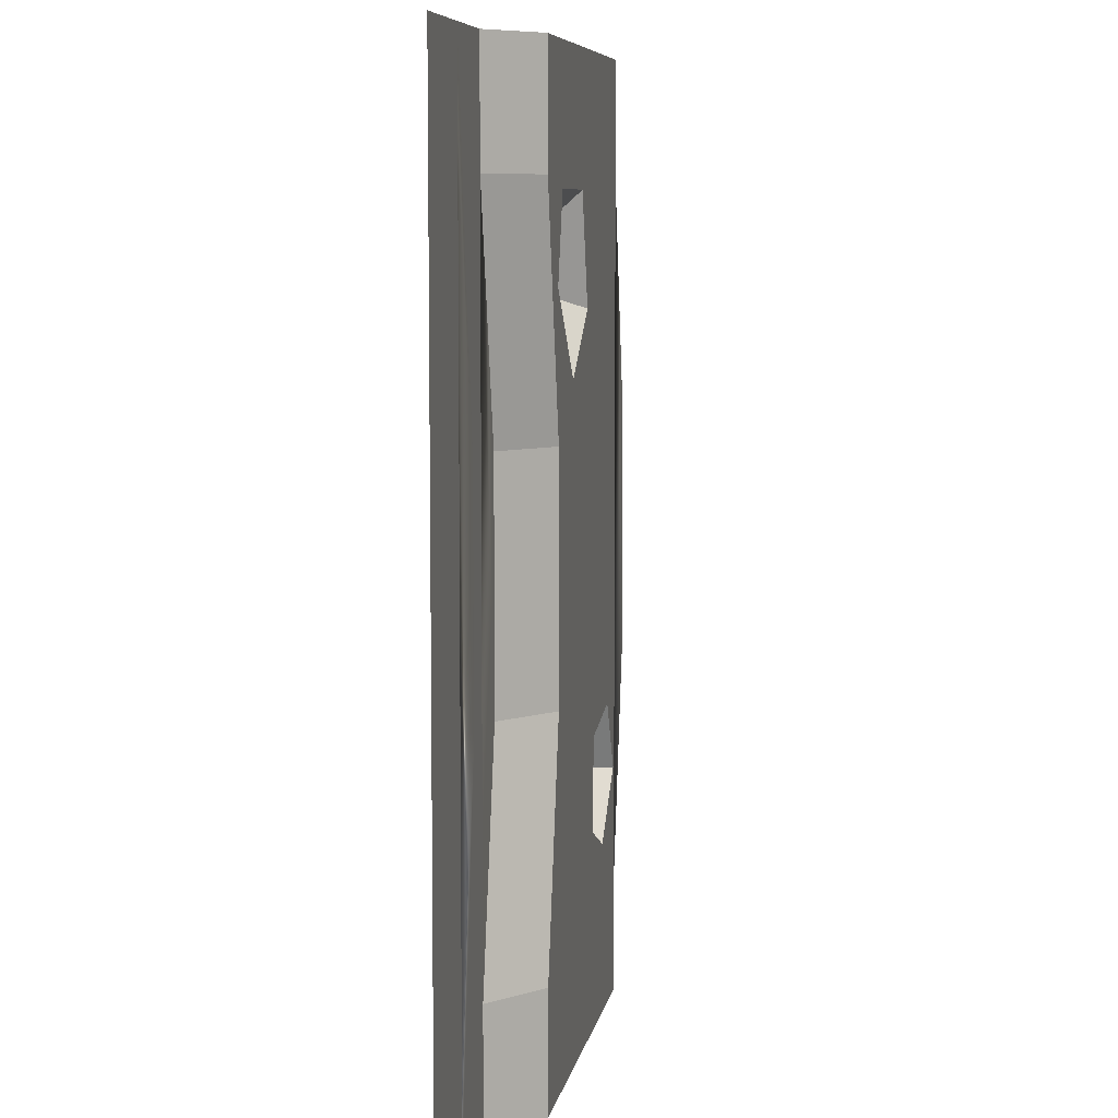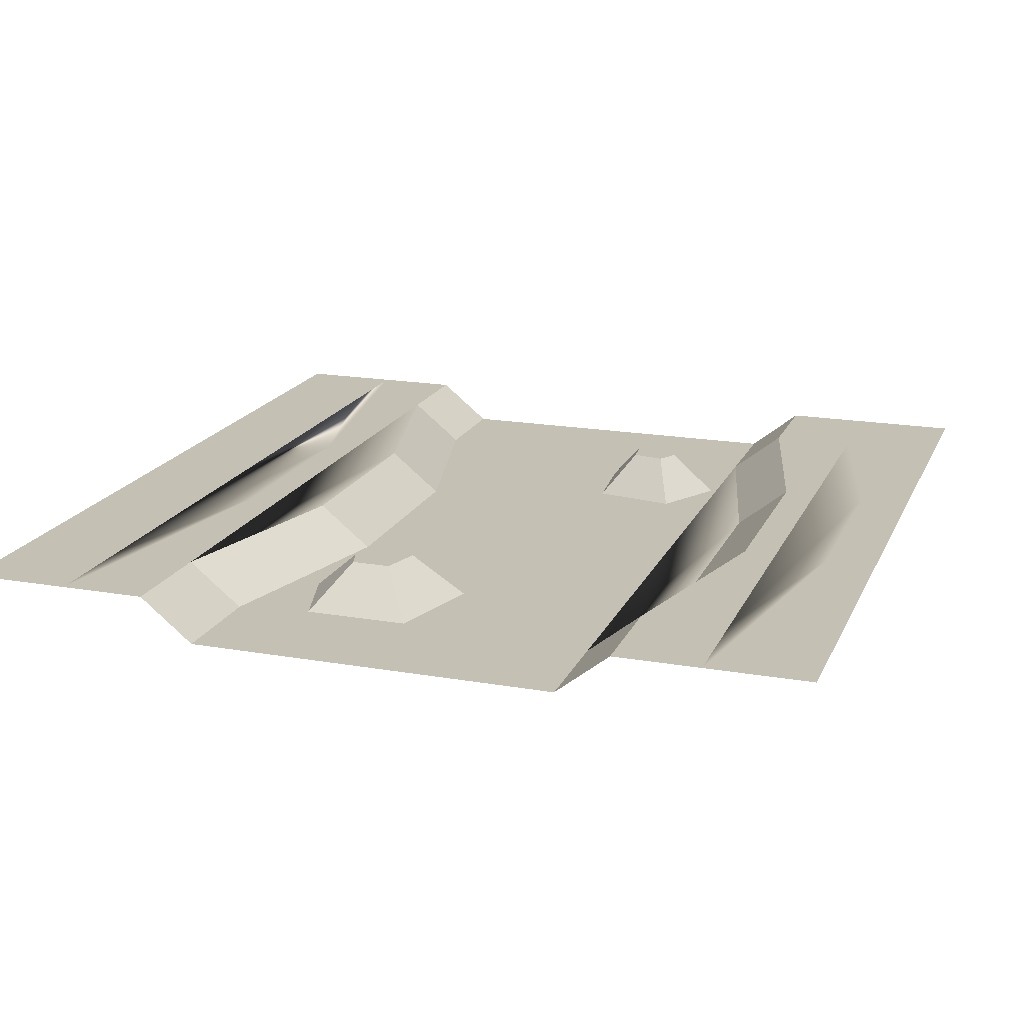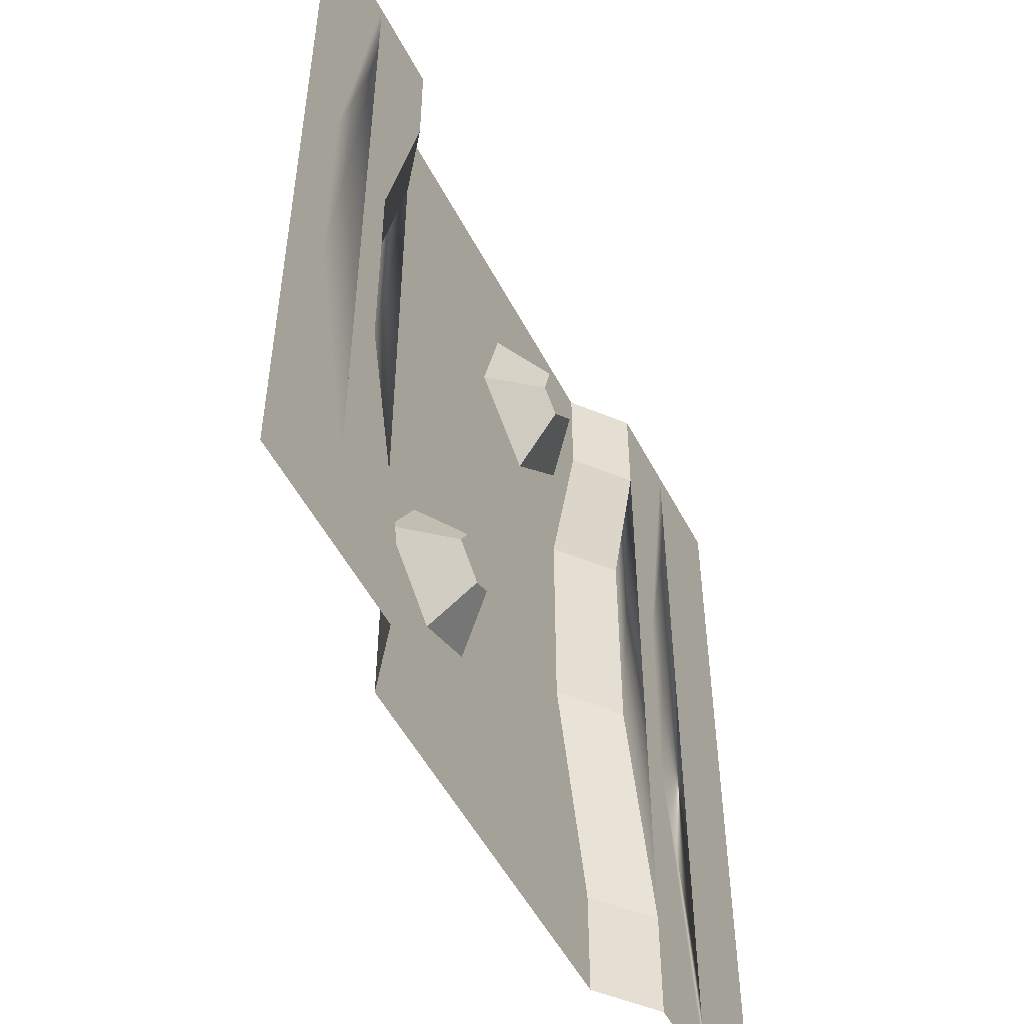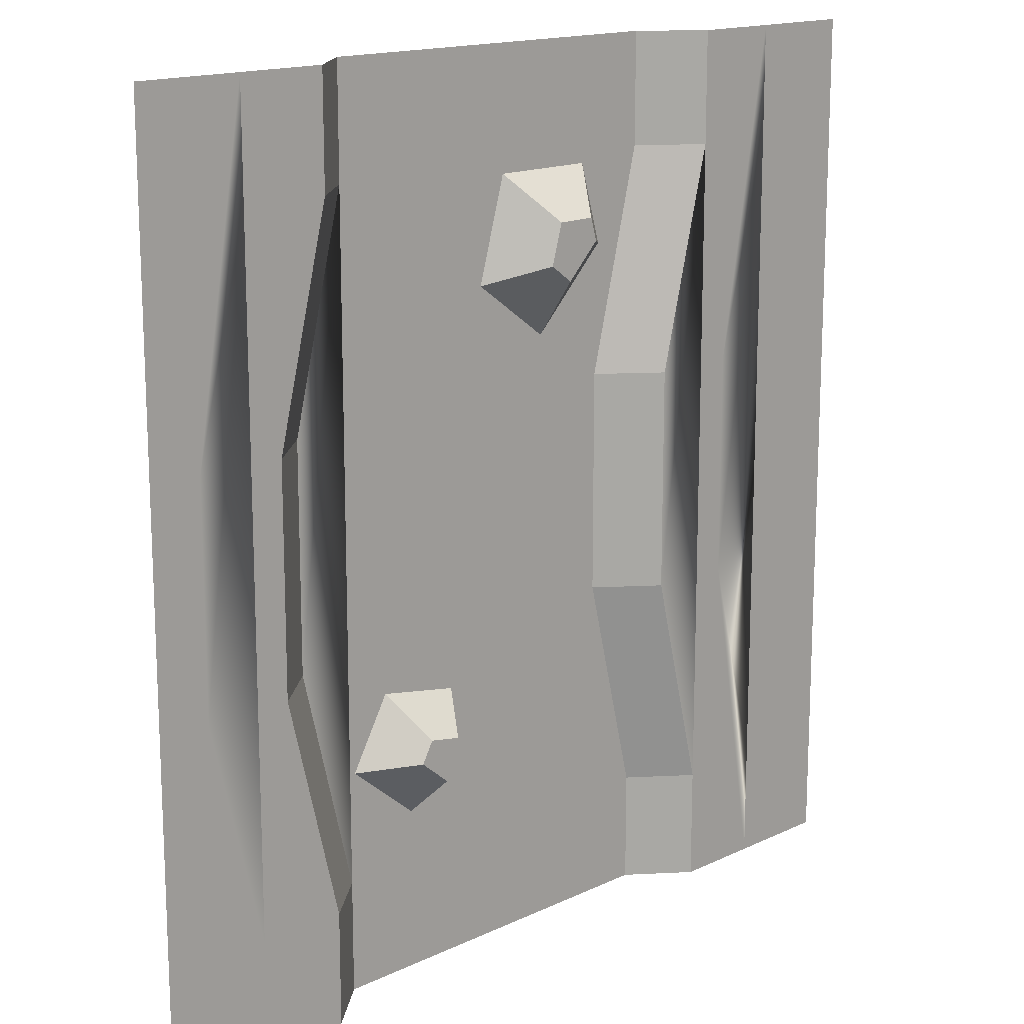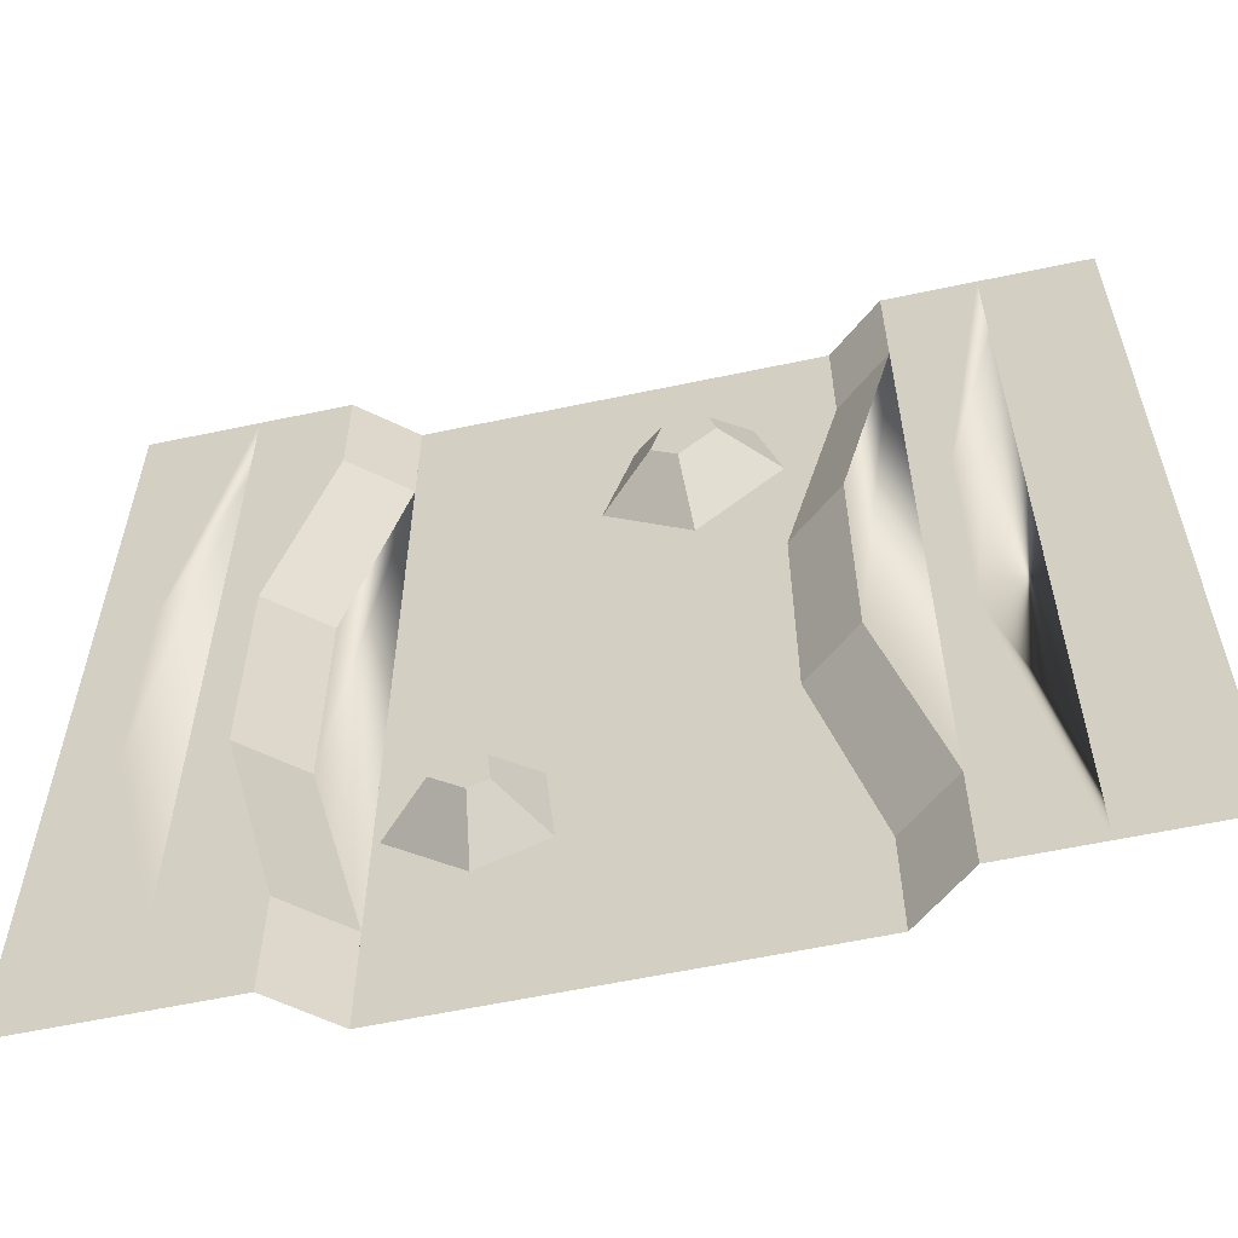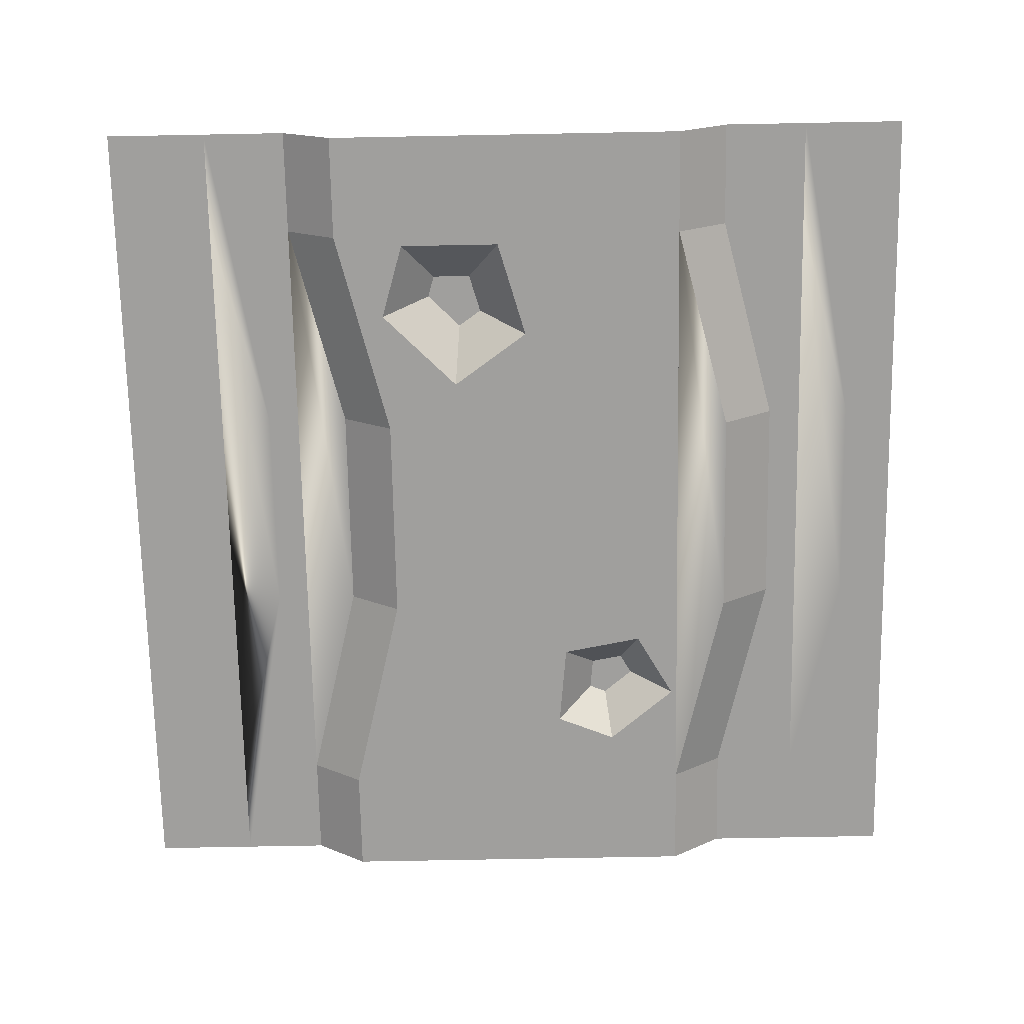
<metadata>
{"format":"obj","ext":"obj","renderer":"f3d","projection":"perspective","resolution":1024,"background":"white","views":[{"elev":7.1,"azim":-80.8,"up":"+Z"},{"elev":18.3,"azim":18.7,"up":"+Y"},{"elev":-52.6,"azim":117.1,"up":"+Z"},{"elev":15.5,"azim":135.1,"up":"+Z"},{"elev":-59.5,"azim":-167.7,"up":"+Z"},{"elev":-71.4,"azim":1.1,"up":"+Y"}]}
</metadata>
<code>
o ground_pathRocks
v 2.728 0 -1
v 2.232 -0.4 1
v 2.728 -0 1
v 2.232 -0.4 -1
v 2.232 0 -3
v 1.736 -0.4 -3
v 2.232 0 -4
v 1.736 -0.4 -4
v 2.232 -0 3
v 1.736 -0.4 3
v -1.736 -0.4 -3
v -1.736 0 -1
v -1.24 -0.4 -1
v -2.232 0 -3
v -1.736 -0.4 3
v -2.232 -0 4
v -1.736 -0.4 4
v -2.232 -0 3
v 2.232 -0 4
v 1.736 -0.4 4
v -1.736 -0 1
v -1.24 -0.4 1
v -1.736 -0.4 -4
v -2.232 0 -4
v 1.154 0 -1.75
v 0.5523 -0.4 -1.528
v 1.322 -0.4 -1.389
v 0.8518 0 -1.804
v 1.041 -0.4 -2.539
v 1.262 0 -1.937
v 1.682 -0.4 -2.014
v 0.9839 0 -2.165
v 0.8223 0 -2.099
v 0.4742 -0.4 -2.31
v -0.3931 -0 2.504
v -1.06 -0.4 2.905
v -0.09001 -0.4 2.905
v -0.7593 -0 2.504
v -0.2889 -0 2.139
v 0.1752 -0.4 1.977
v -0.5487 -0.4 1.458
v -0.8199 -0 2.297
v -0.5058 -0 1.983
v -1.273 -0.4 2.182
v -2.536 0 -1
v -3.032 -0 3
v -2.536 -0 1
v -3.032 0 -3
v -3.032 0 -4
v -3.032 -0 4
v -4 -0 4
v -4 0 -4
v 4 0 -4
v 3.528 0 -1
v 4 -0 4
v 3.032 0 -4
v 3.528 -0 1
v 3.032 0 -3
v 3.032 -0 4
v 3.032 -0 3
f 1 2 3
f 2 1 4
f 5 4 1
f 4 5 6
f 7 6 5
f 6 7 8
f 2 9 3
f 9 2 10
f 11 12 13
f 12 11 14
f 15 16 17
f 16 15 18
f 10 19 9
f 19 10 20
f 13 21 22
f 21 13 12
f 23 14 11
f 14 23 24
f 21 15 22
f 15 21 18
f 25 26 27
f 26 25 28
f 29 30 31
f 30 29 32
f 33 29 34
f 29 33 32
f 26 33 34
f 33 26 28
f 30 27 31
f 27 30 25
f 35 36 37
f 36 35 38
f 39 37 40
f 37 39 35
f 41 42 43
f 42 41 44
f 41 39 40
f 39 41 43
f 42 36 38
f 36 42 44
f 45 46 47
f 46 45 48
f 46 48 49
f 46 49 50
f 50 49 51
f 51 49 52
f 53 54 55
f 54 53 56
f 55 54 57
f 54 56 58
f 57 59 55
f 59 57 60
f 24 45 47
f 45 24 49
f 45 49 48
f 16 24 47
f 18 24 16
f 18 14 24
f 18 12 14
f 12 18 21
f 16 47 50
f 50 47 46
f 56 1 3
f 1 56 7
f 1 7 5
f 59 56 3
f 60 56 59
f 60 58 56
f 60 54 58
f 54 60 57
f 59 3 19
f 19 3 9
f 32 25 30
f 25 32 28
f 28 32 33
f 43 35 39
f 35 43 38
f 38 43 42
f 8 29 31
f 29 8 23
f 29 23 34
f 34 23 40
f 40 23 41
f 41 23 13
f 41 13 22
f 13 23 11
f 22 44 41
f 44 22 15
f 44 15 17
f 20 8 31
f 10 8 20
f 10 6 8
f 10 4 6
f 4 10 2
f 20 37 17
f 20 31 37
f 37 31 27
f 37 27 40
f 40 27 26
f 40 26 34
f 17 37 36
f 17 36 44

</code>
